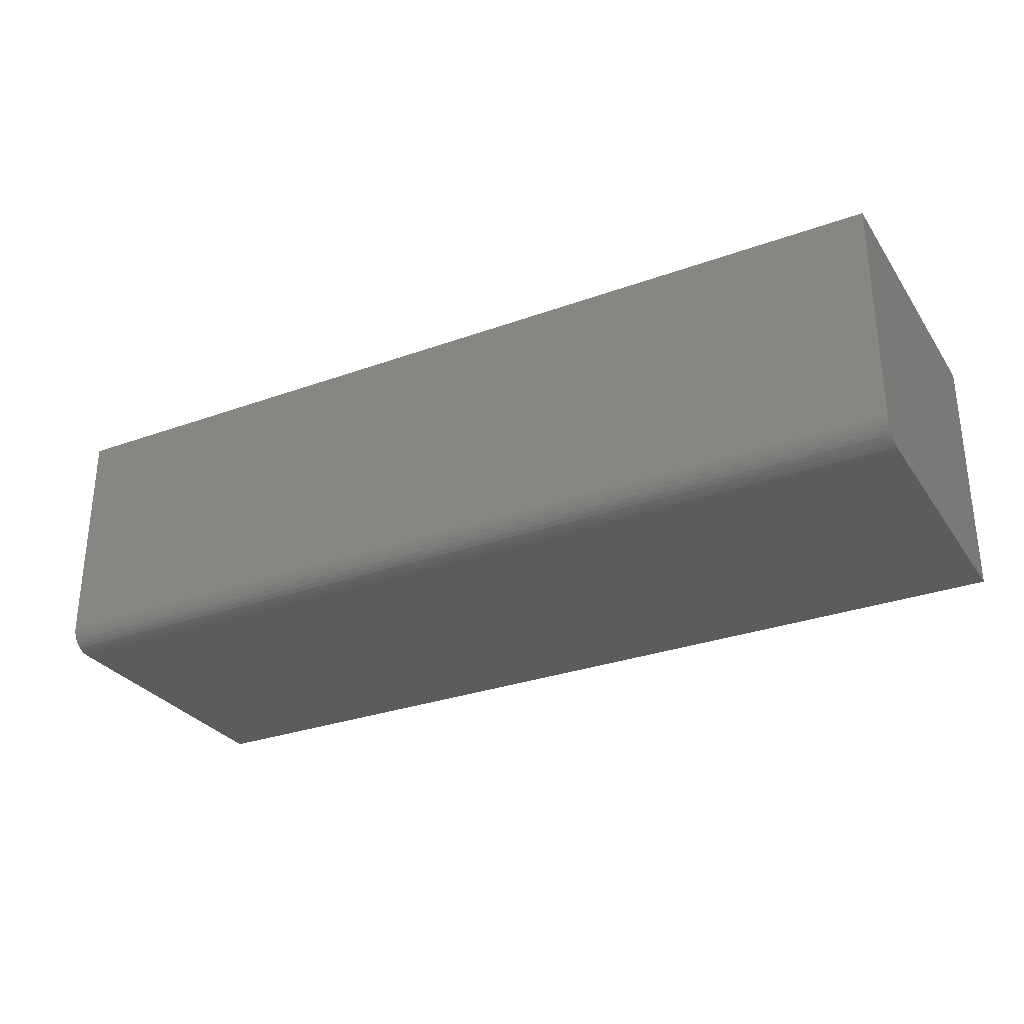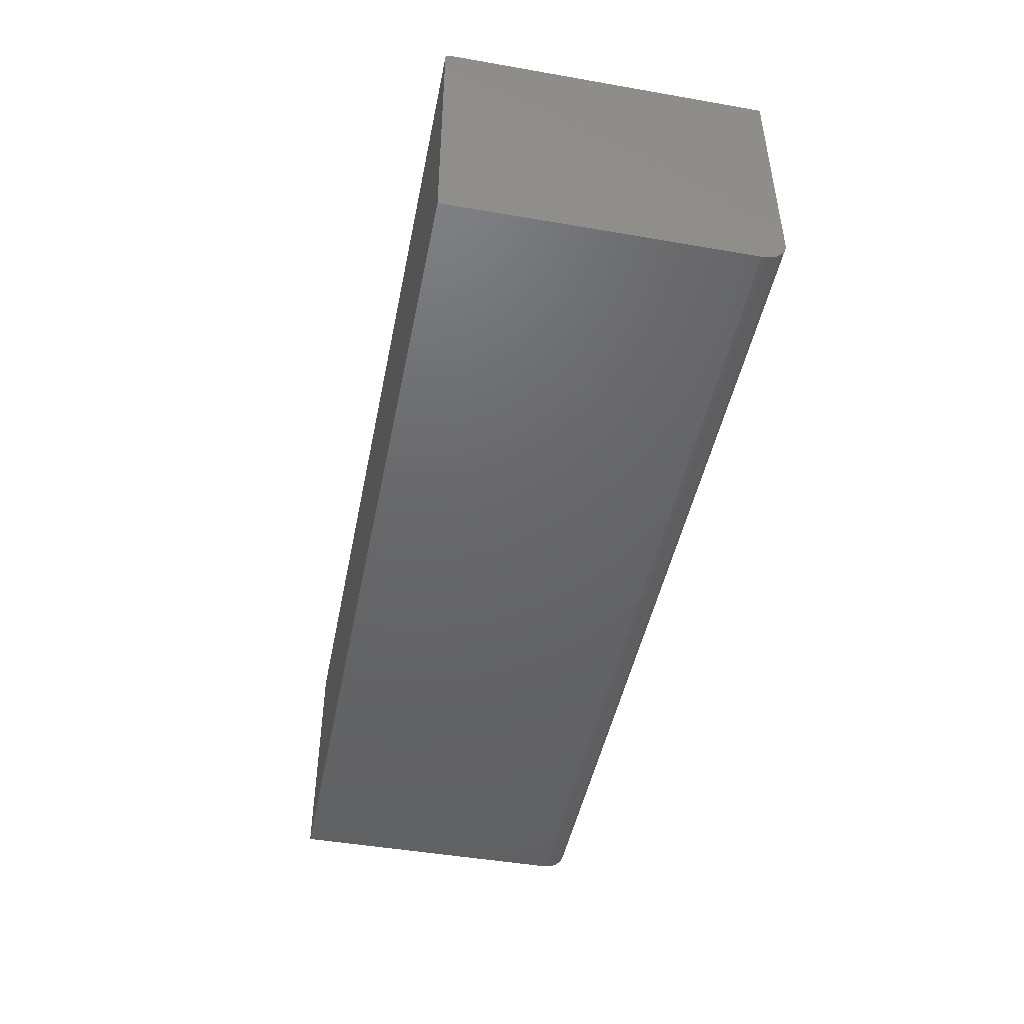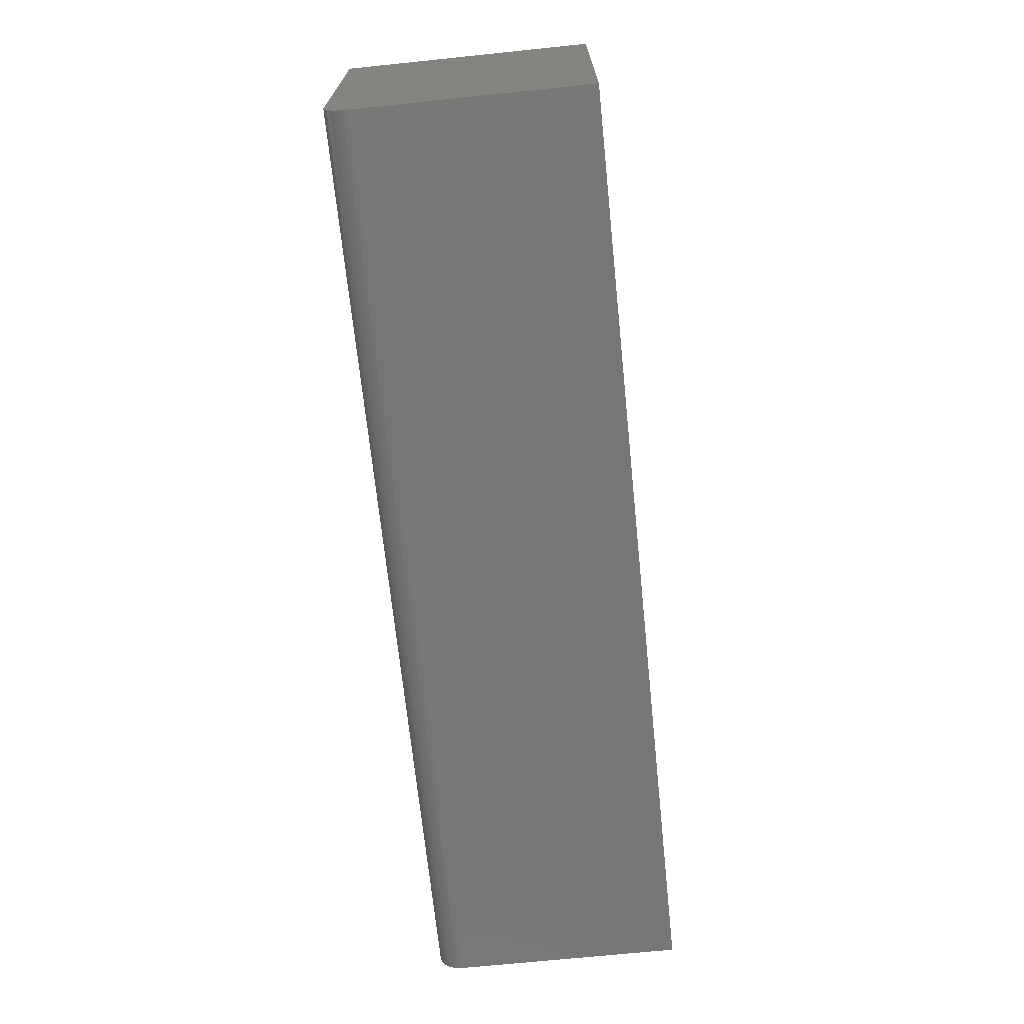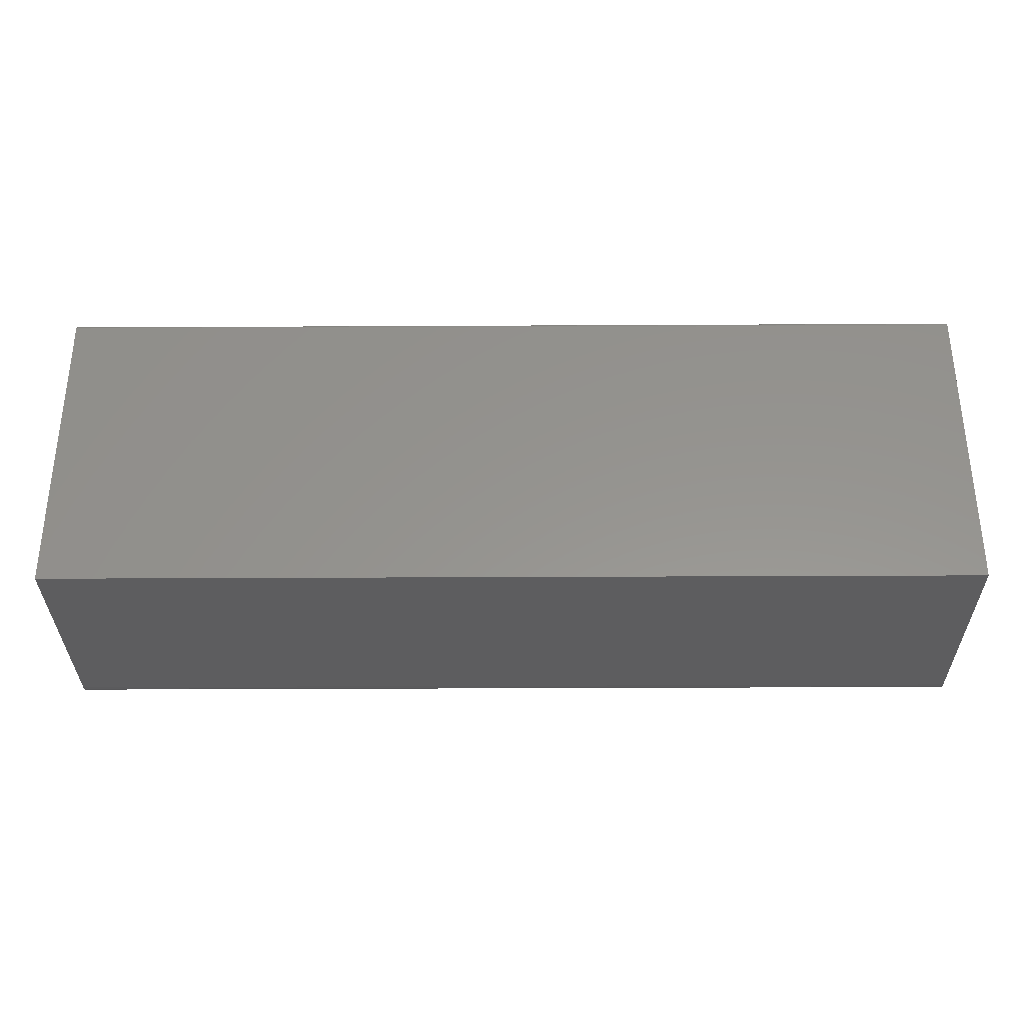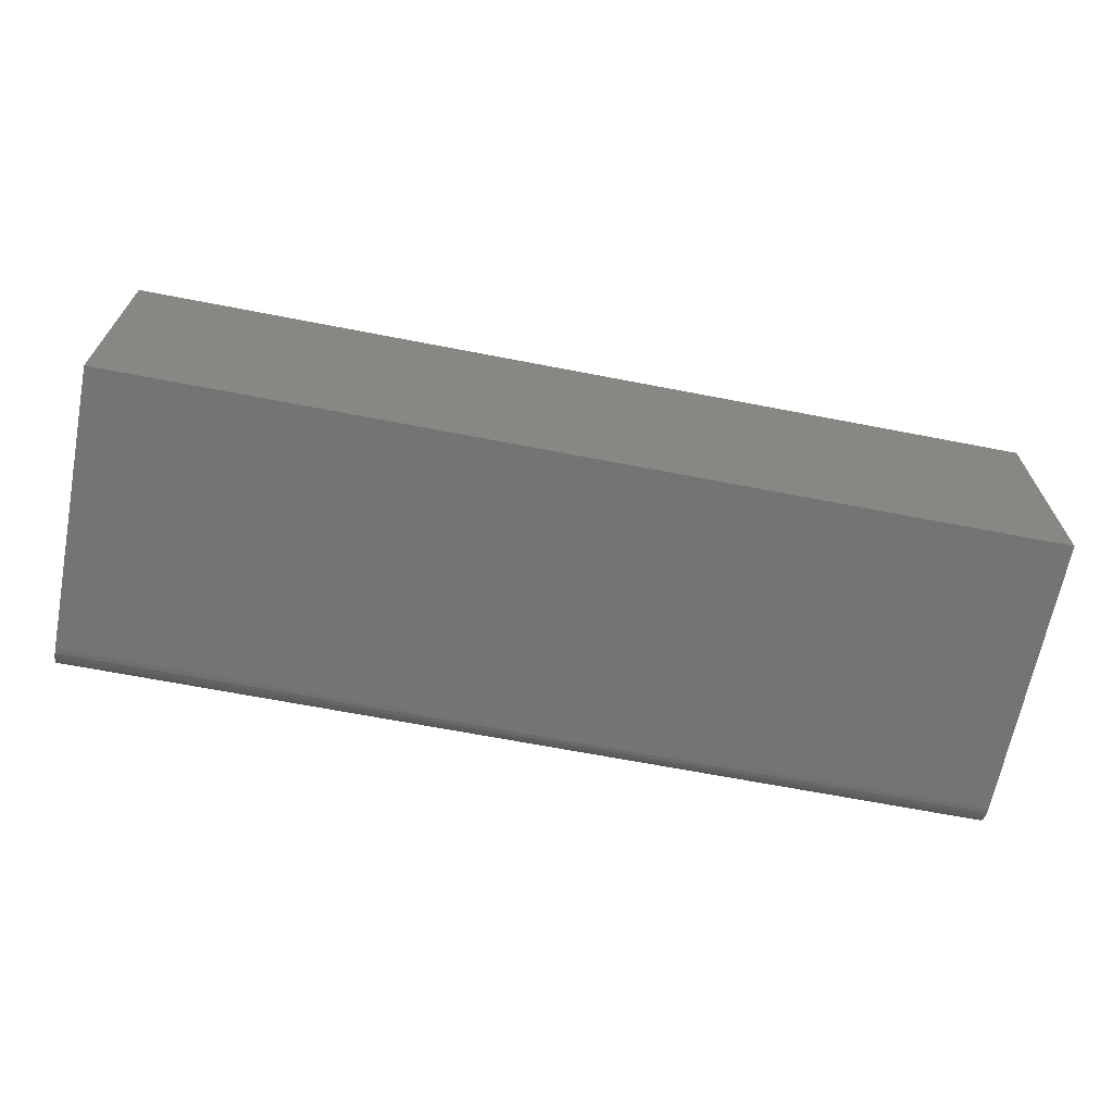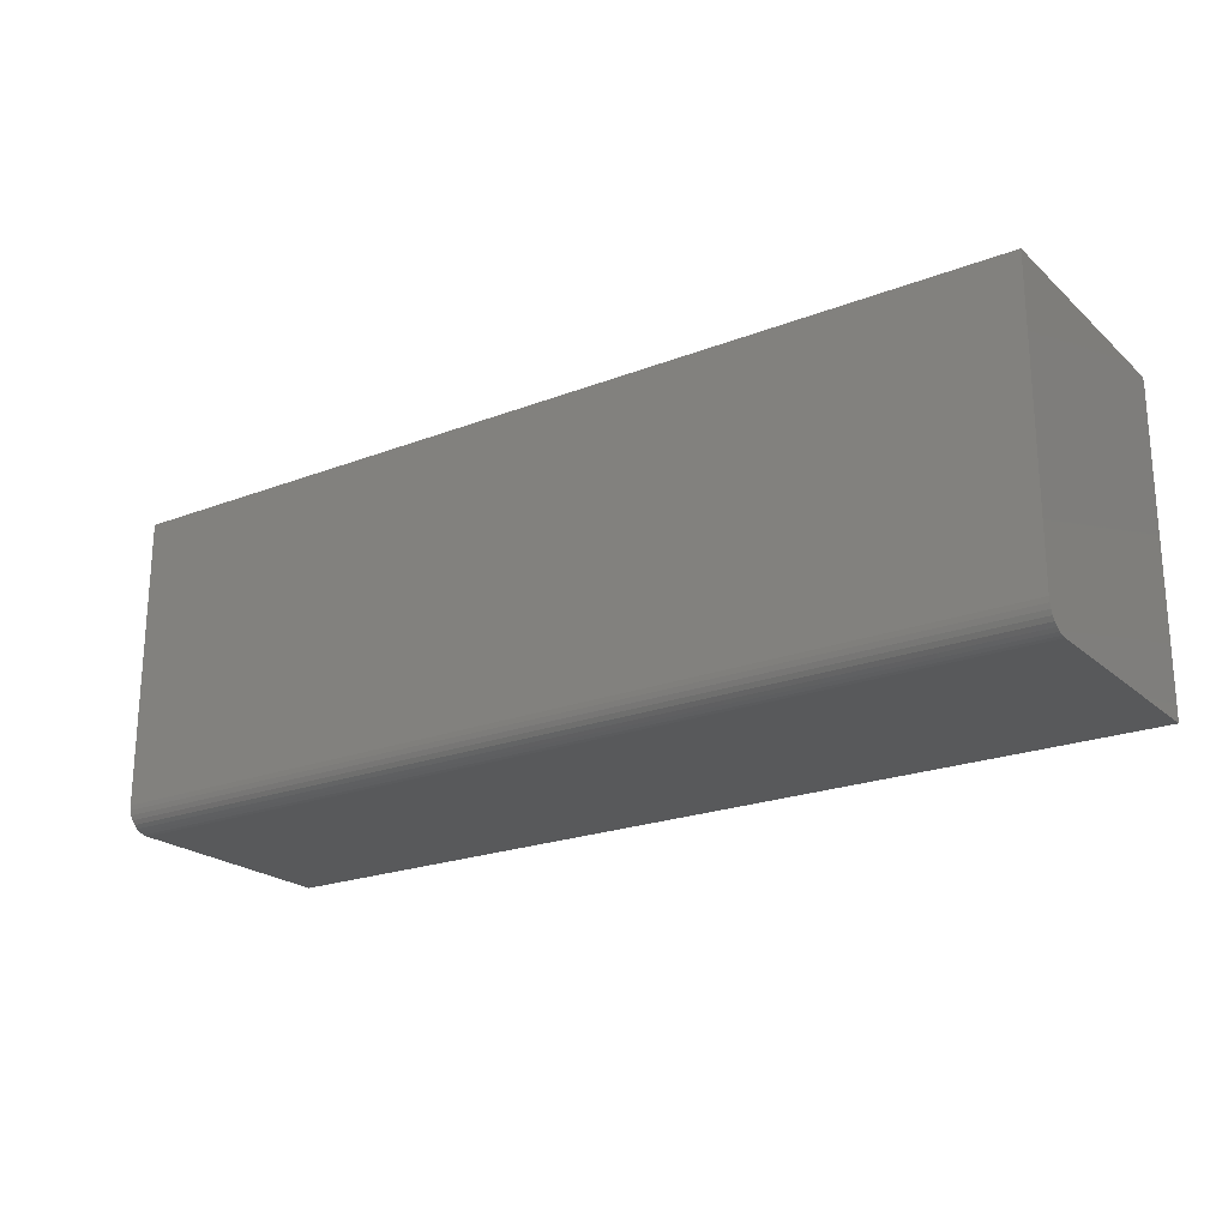
<metadata>
{"format":"stl","ext":"stl","renderer":"f3d","projection":"perspective","resolution":1024,"background":"white","views":[{"elev":-29.8,"azim":27.9,"up":"+Z"},{"elev":-46.6,"azim":-101.2,"up":"+Z"},{"elev":-69.2,"azim":-84.1,"up":"+Y"},{"elev":-32.8,"azim":0.4,"up":"+Y"},{"elev":-66.5,"azim":169.0,"up":"+Z"},{"elev":-21.9,"azim":-146.0,"up":"+Y"}]}
</metadata>
<code>
# stl→obj: 40 verts, 76 faces
v -0.75 -0.5 -0.2734
v -0.75 -0.497 -0.2884
v -0.75 -0.4992 -0.2811
v -0.75 -0.003472 0.0903
v -0.75 -0.006288 0.09146
v -0.75 -0.004823 0.09102
v -0.75 -0.4609 -0.3125
v -0.75 -0.4686 -0.3117
v -0.75 -0.5 0.09161
v -0.75 -0.007812 0.09161
v -0.75 -0.002288 0.08932
v -0.75 -0.001317 0.08814
v -0.75 -0.0005947 0.08679
v -0.75 -0.0001501 0.08532
v -0.75 2.2e-17 0.0838
v -0.75 0 -0.3125
v -0.75 -0.4759 -0.3095
v -0.75 -0.4826 -0.3059
v -0.75 -0.4886 -0.3011
v -0.75 -0.4934 -0.2951
v 0.7266 -0.5 -0.2734
v 0.7266 -0.4992 -0.2811
v 0.7266 -0.497 -0.2884
v 0.7266 -0.5 0.09161
v 0.7266 -0.4934 -0.2951
v 0.7266 -0.4886 -0.3011
v 0.7266 -0.4826 -0.3059
v 0.7266 -0.4759 -0.3095
v 0.7266 -0.4686 -0.3117
v 0.7266 -0.4609 -0.3125
v 0.7266 -0.007812 0.09161
v 0.7266 -0.001317 0.08814
v 0.7266 1.639e-16 -0.3125
v 0.7266 1.859e-16 0.0838
v 0.7266 -0.0001501 0.08532
v 0.7266 -0.0005947 0.08679
v 0.7266 -0.002288 0.08932
v 0.7266 -0.003472 0.0903
v 0.7266 -0.004823 0.09102
v 0.7266 -0.006288 0.09146
f 1 2 3
f 4 5 6
f 7 8 9
f 7 9 10
f 7 10 5
f 7 5 4
f 7 4 11
f 7 11 12
f 7 12 13
f 7 13 14
f 7 14 15
f 7 15 16
f 9 8 17
f 9 17 18
f 9 18 19
f 9 19 20
f 9 20 2
f 9 2 1
f 21 22 23
f 24 21 23
f 24 23 25
f 24 25 26
f 24 26 27
f 24 27 28
f 24 28 29
f 24 29 30
f 24 30 31
f 32 33 34
f 32 34 35
f 32 35 36
f 30 33 32
f 30 32 37
f 30 37 38
f 30 38 39
f 30 39 40
f 30 40 31
f 16 15 33
f 33 15 34
f 24 31 9
f 9 31 10
f 34 15 35
f 35 15 14
f 35 14 36
f 36 14 13
f 36 13 32
f 32 13 12
f 32 12 37
f 37 12 11
f 37 11 38
f 38 11 4
f 38 4 39
f 39 4 6
f 39 6 40
f 40 6 5
f 40 5 31
f 31 5 10
f 1 21 9
f 9 21 24
f 7 16 30
f 30 16 33
f 7 30 8
f 8 30 29
f 8 29 17
f 17 29 28
f 17 28 18
f 18 28 27
f 18 27 19
f 19 27 26
f 19 26 20
f 20 26 25
f 20 25 2
f 2 25 23
f 2 23 3
f 3 23 22
f 3 22 1
f 1 22 21

</code>
